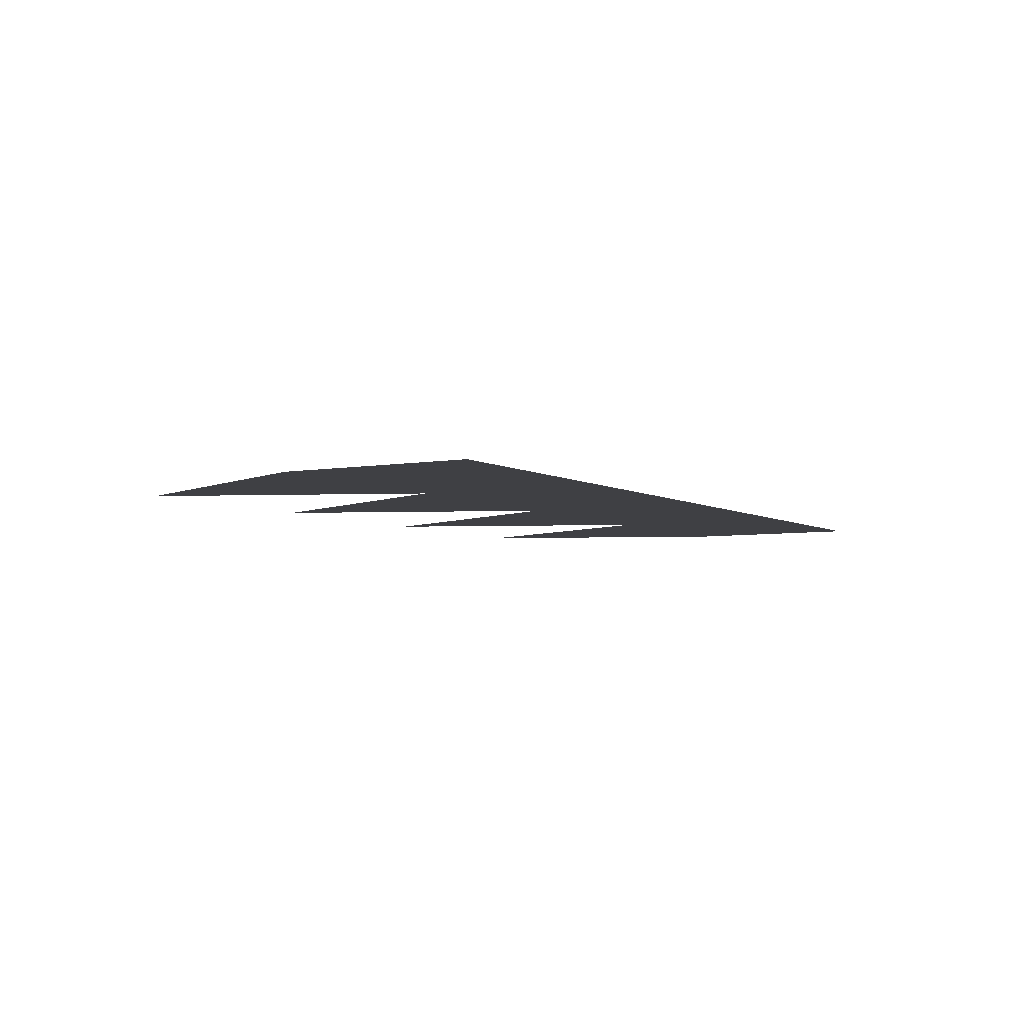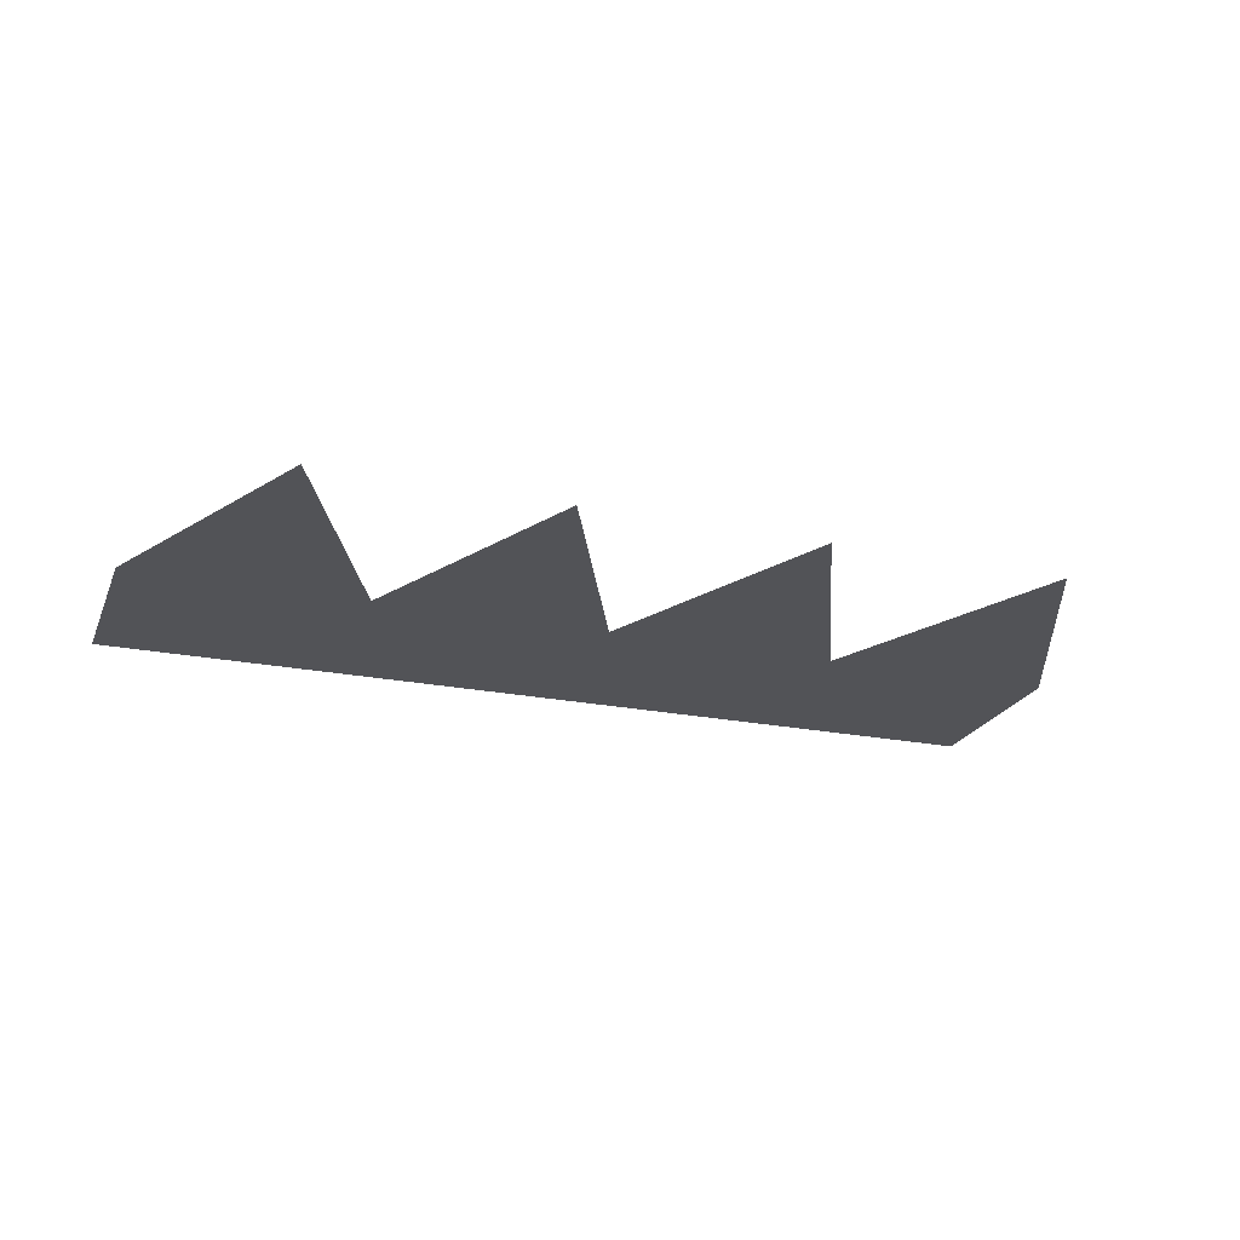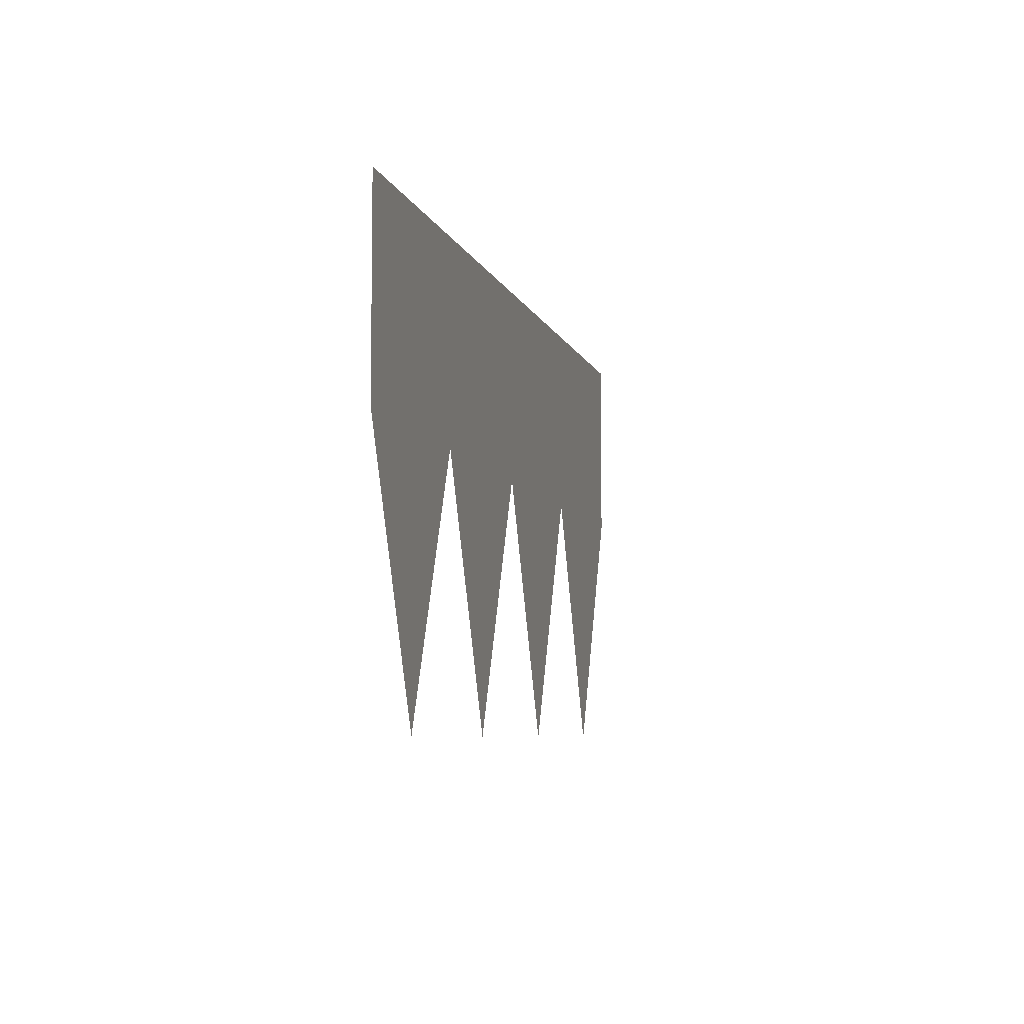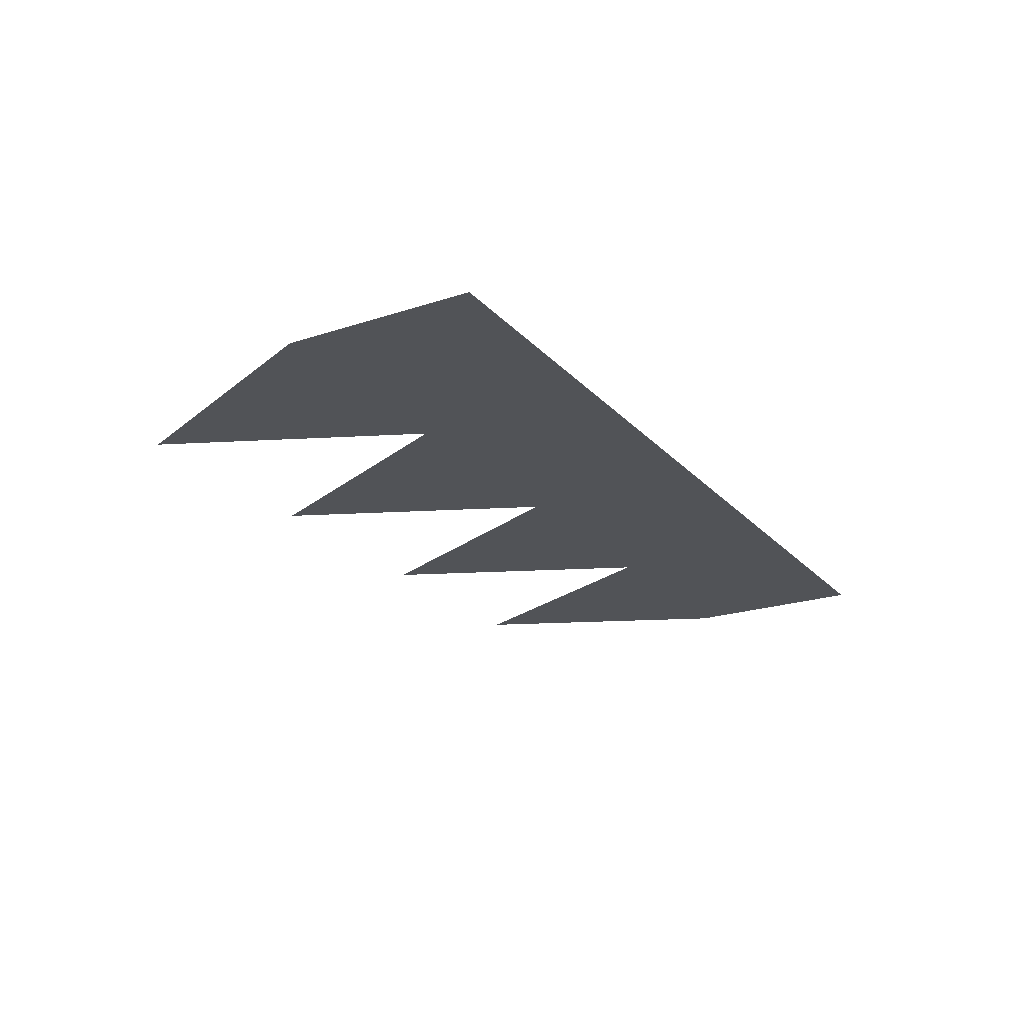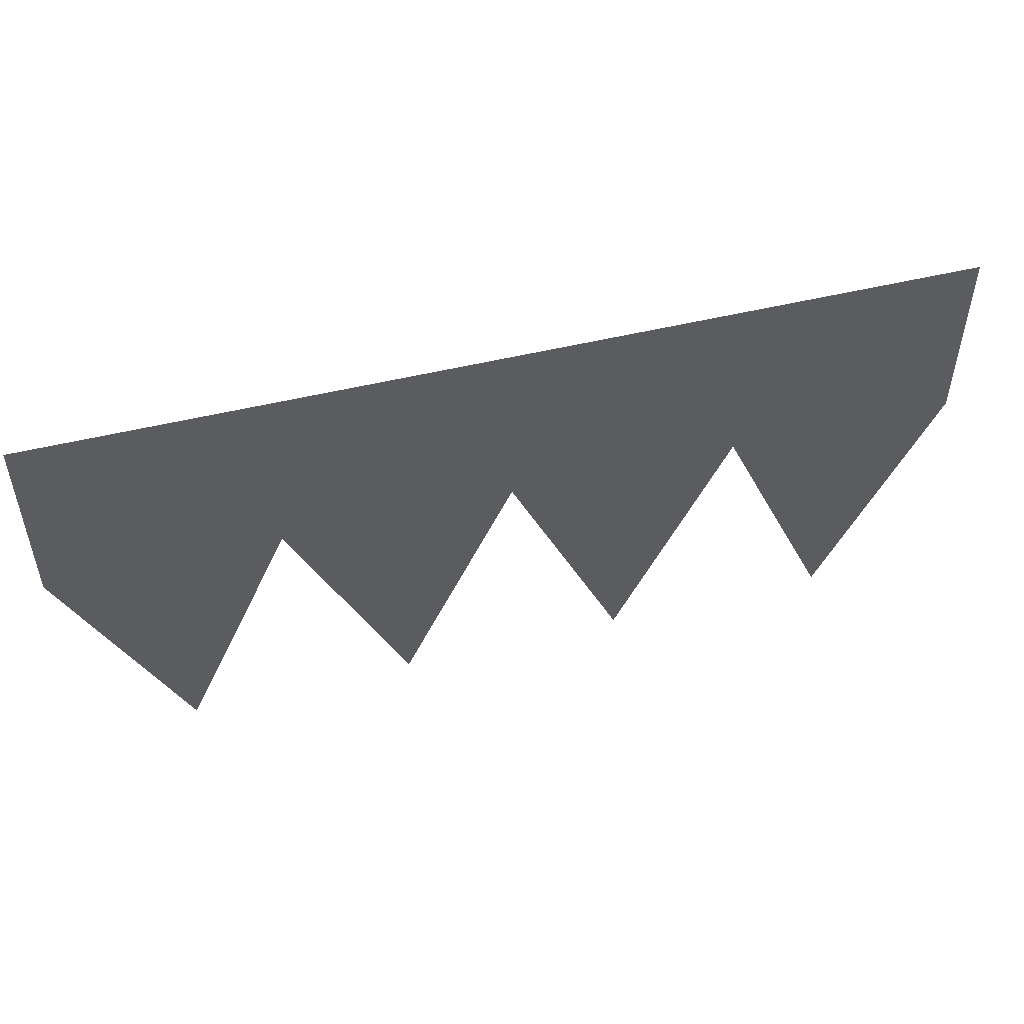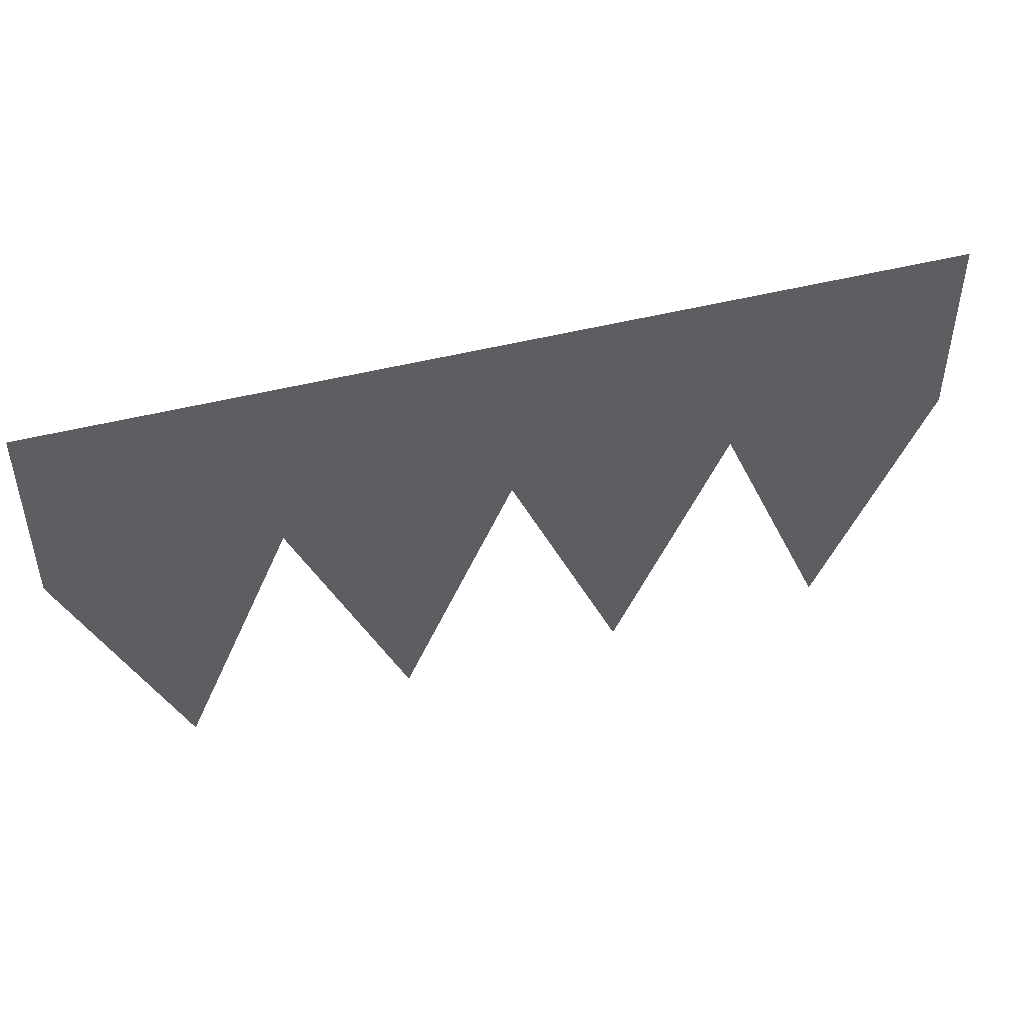
<metadata>
{"format":"obj","ext":"obj","renderer":"f3d","projection":"perspective","resolution":1024,"background":"white","views":[{"elev":-5.0,"azim":120.1,"up":"+Z"},{"elev":-22.5,"azim":-19.1,"up":"+Z"},{"elev":-6.5,"azim":103.8,"up":"+Y"},{"elev":-21.8,"azim":120.0,"up":"+Z"},{"elev":50.7,"azim":165.1,"up":"+Y"},{"elev":46.1,"azim":-16.5,"up":"+Y"}]}
</metadata>
<code>
g default
v 1.4 0.09618 -2e-06
v 1.4 0.6788 -2e-06
v 0.7 0.09618 -2e-06
v 0.7 0.6788 -2e-06
v 1.05 -0.6788 -2e-06
v 1e-06 0.09618 -2e-06
v 1e-06 0.6788 -2e-06
v 0.35 -0.6788 -2e-06
v -0.7 0.09618 -2e-06
v -0.7 0.6788 -2e-06
v -0.35 -0.6788 -2e-06
v -1.4 0.09618 -2e-06
v -1.4 0.6788 -2e-06
v -1.05 -0.6788 -2e-06
g flags props
f 3 1 2 4
f 1 3 5
f 6 3 4 7
f 3 6 8
f 9 6 7 10
f 6 9 11
f 12 9 10 13
f 9 12 14

</code>
